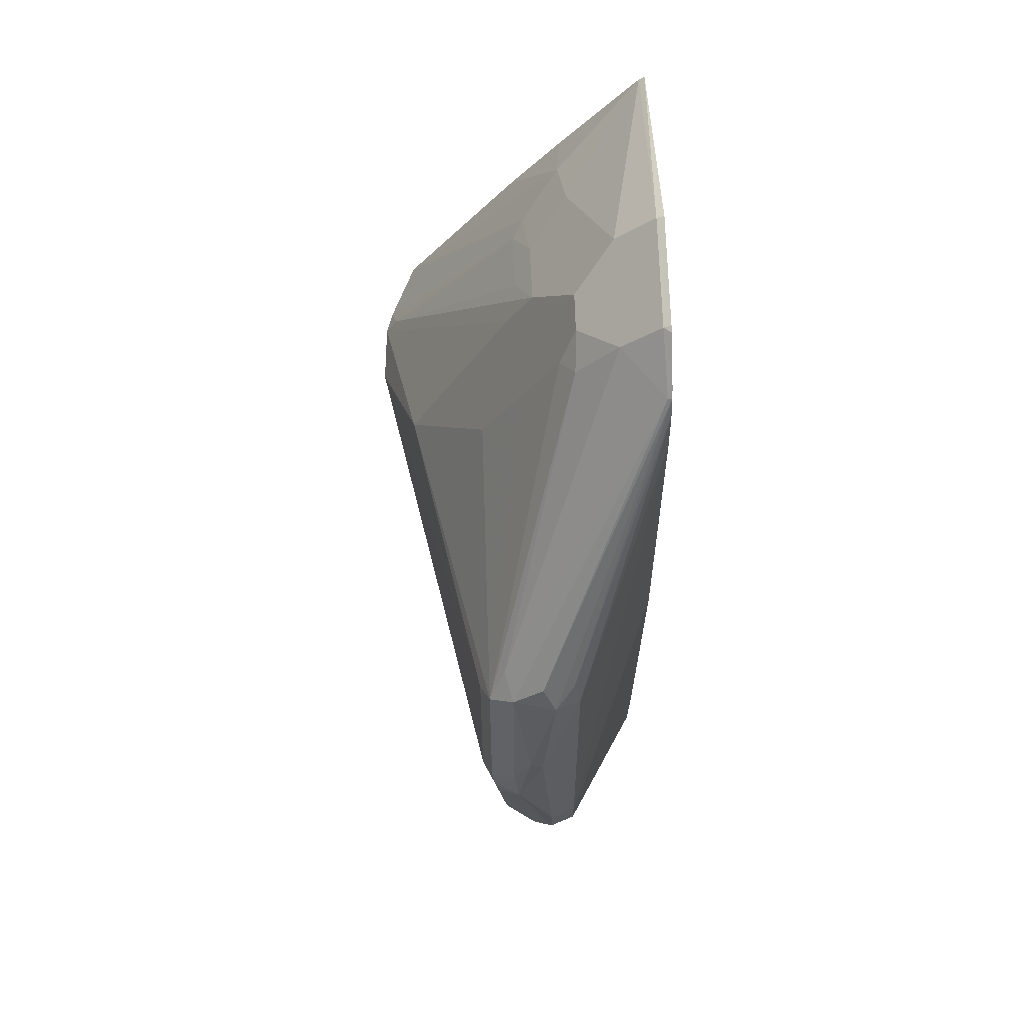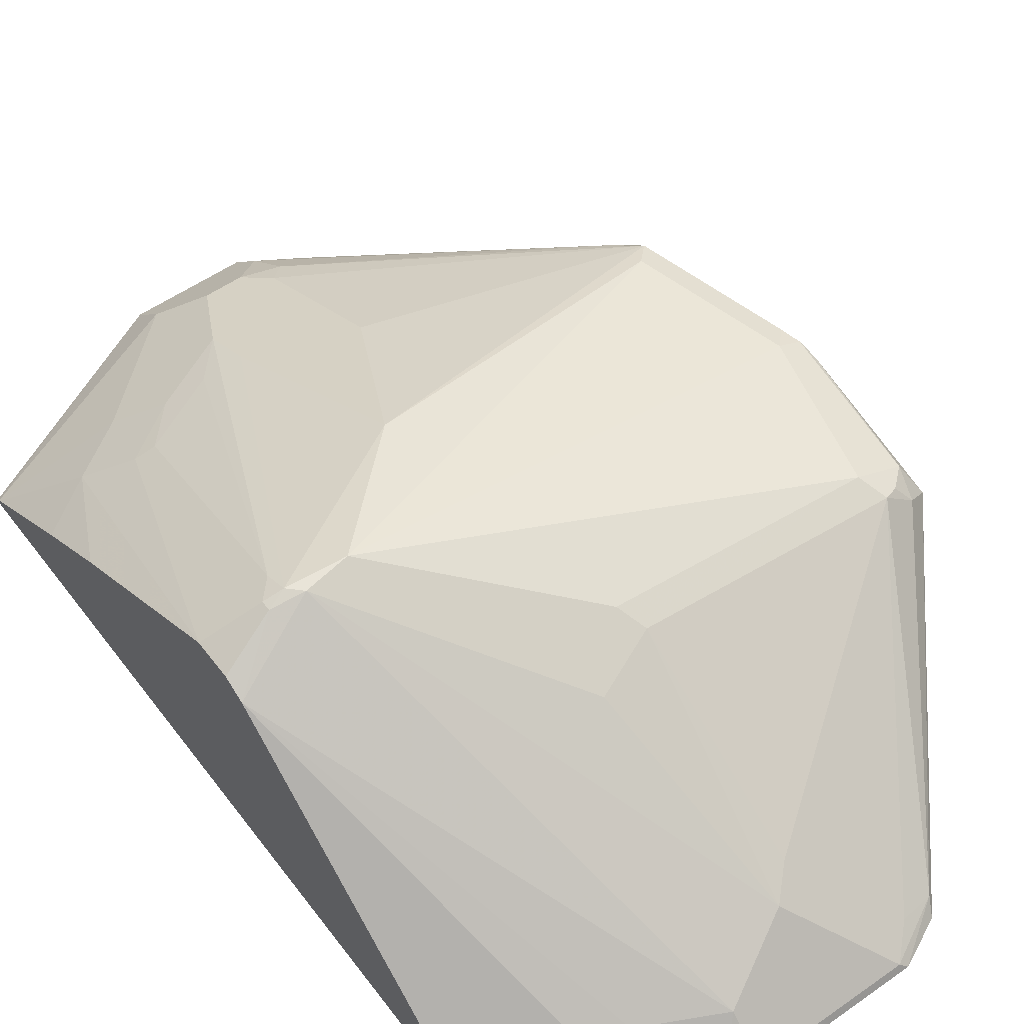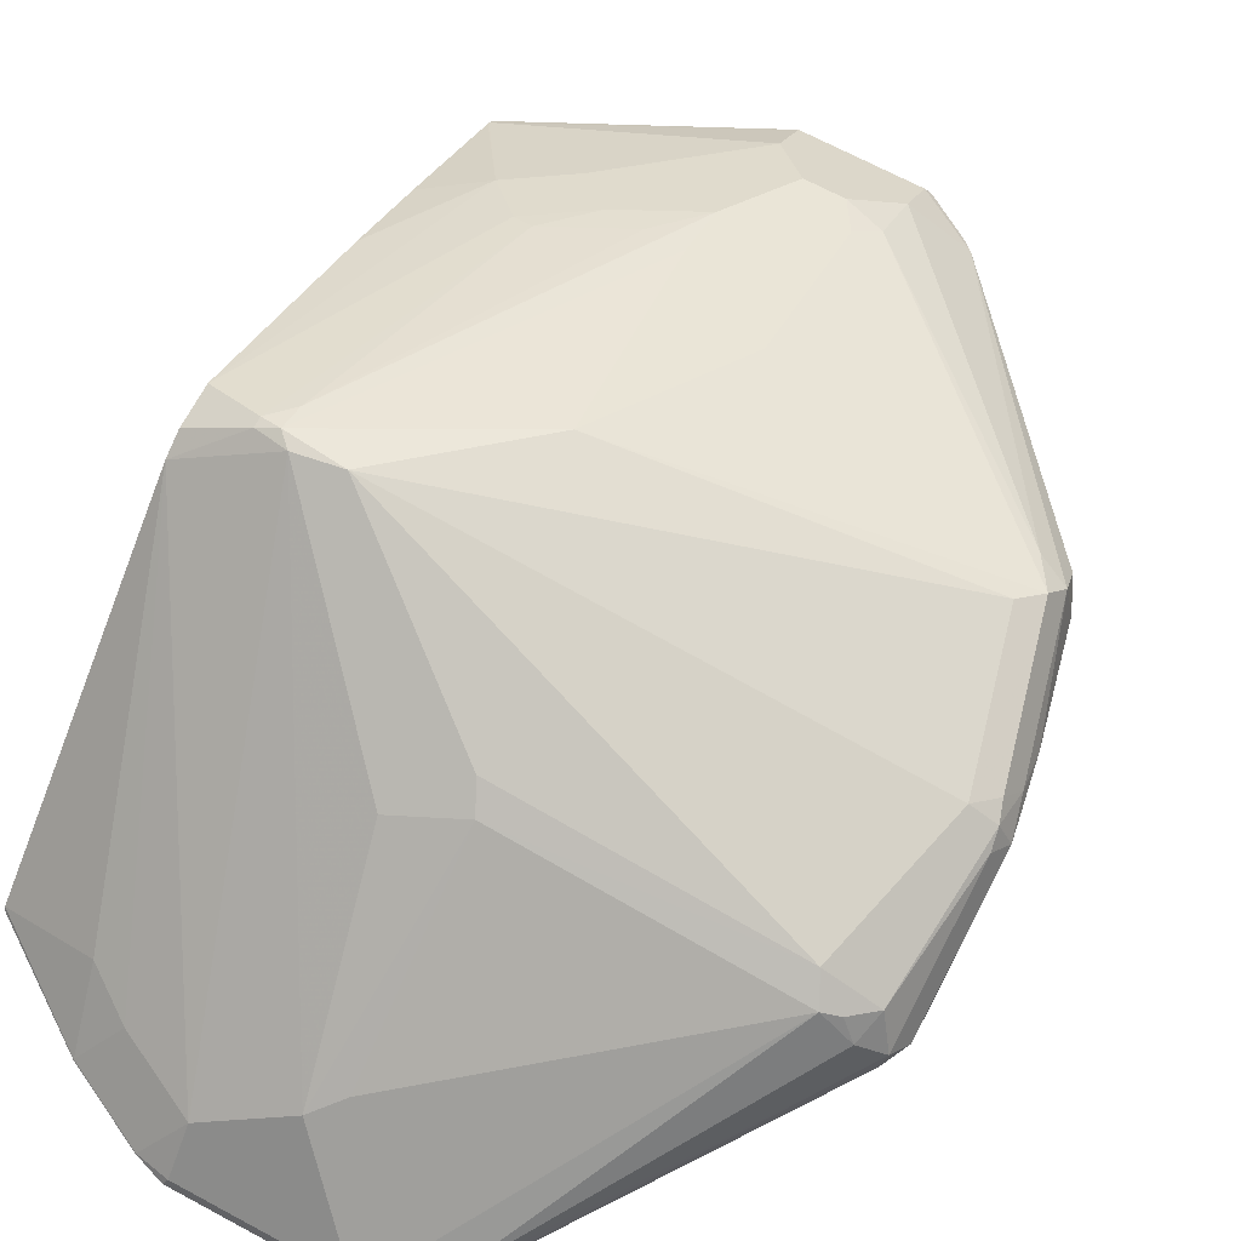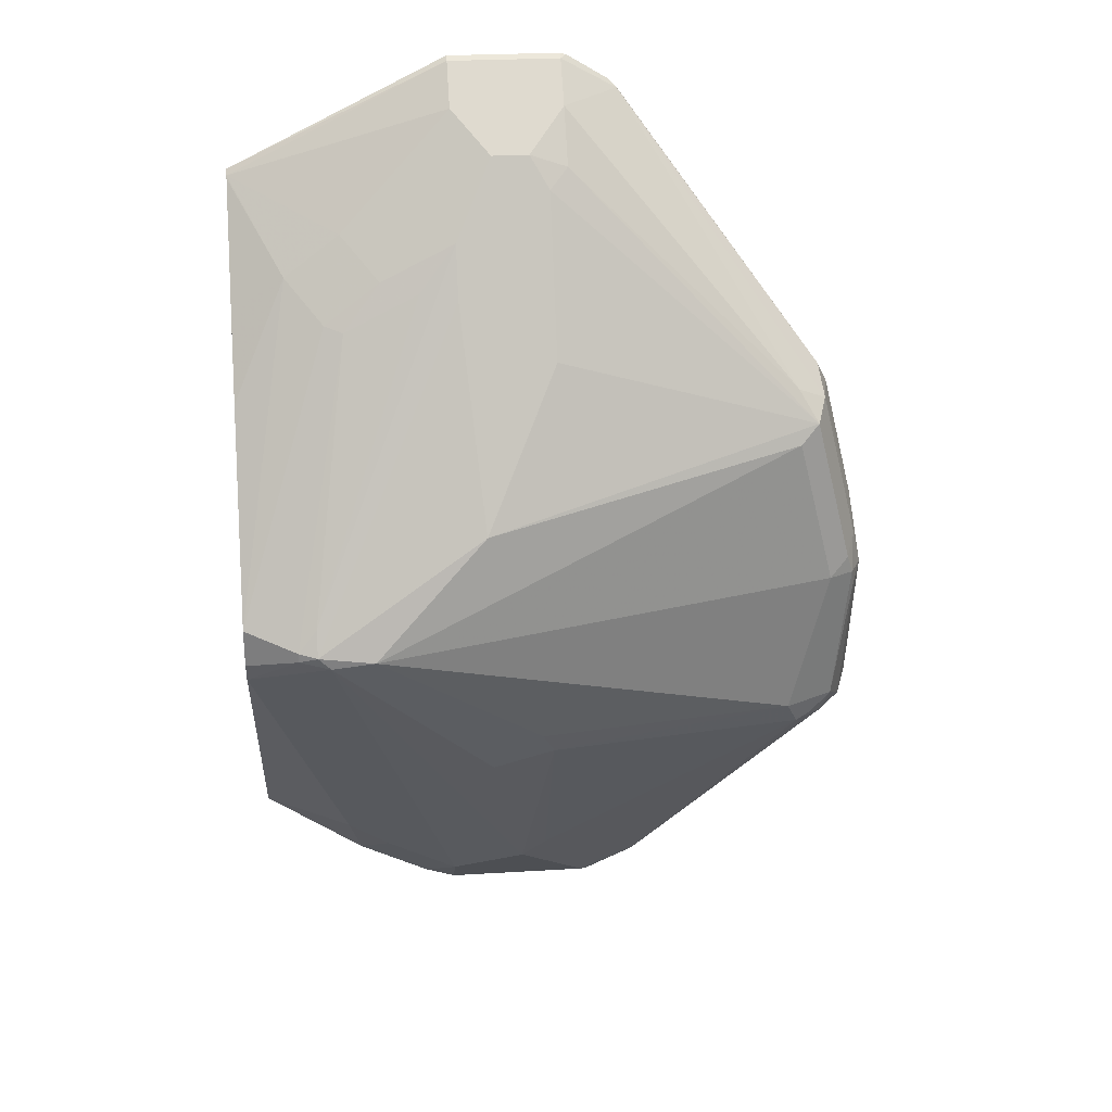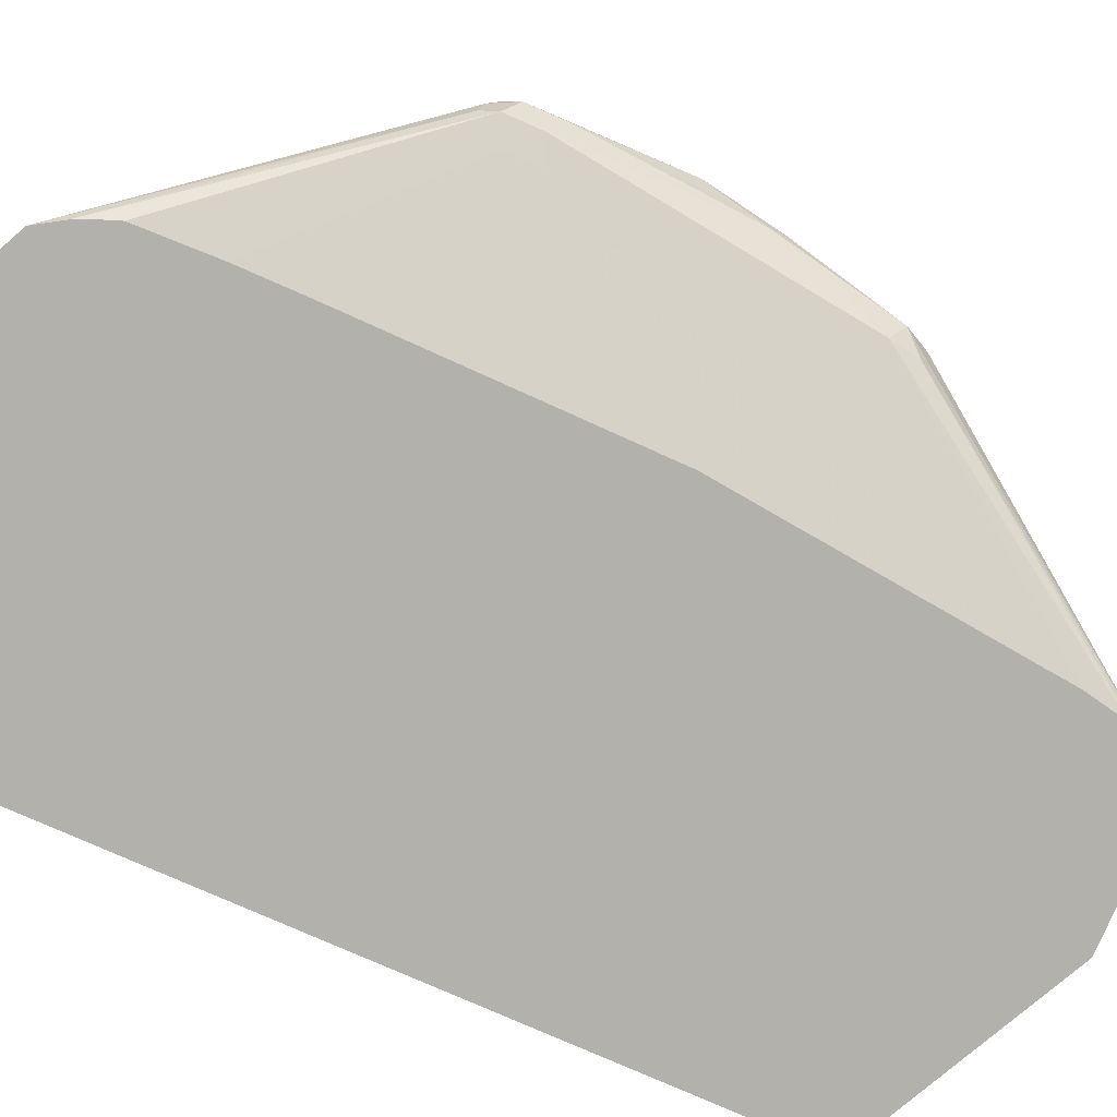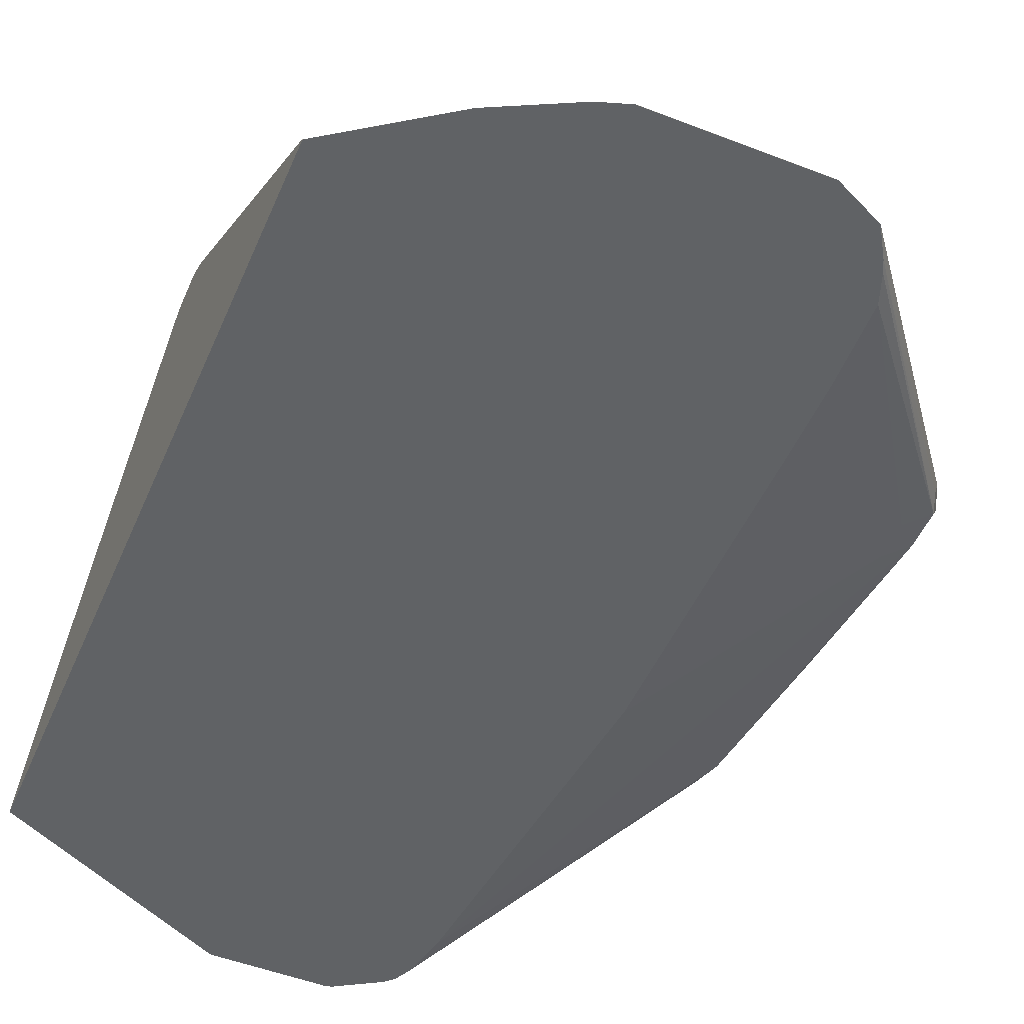
<metadata>
{"format":"obj","ext":"obj","renderer":"f3d","projection":"perspective","resolution":1024,"background":"white","views":[{"elev":68.3,"azim":-91.7,"up":"+Z"},{"elev":54.9,"azim":143.5,"up":"+Y"},{"elev":69.7,"azim":-151.9,"up":"+Y"},{"elev":26.5,"azim":174.6,"up":"+Z"},{"elev":-79.0,"azim":-113.7,"up":"+Y"},{"elev":-50.5,"azim":157.0,"up":"+Y"}]}
</metadata>
<code>
v -0.9125 0.3174 -0.01981
v -0.9058 0.3042 0.01317
v -0.9058 0.3108 0.0198
v -0.9075 0.3198 -2.856e-05
v -0.9058 0.3306 -0.01981
v -0.9075 0.3273 -0.02975
v -0.9075 0.3075 -0.1091
v -0.9125 0.2975 -0.09917
v -0.9125 0.2975 -0.0793
v -0.886 0.2843 0.07271
v -0.8926 0.2975 0.07934
v -0.9058 0.2843 -0.08592
v -0.8877 0.3198 0.07934
v -0.9025 0.3322 -0.009918
v -0.8926 0.3372 -0.01981
v -0.8992 0.324 -0.09917
v -0.8951 0.3174 -0.114
v -0.7984 0.248 -0.2479
v -0.7949 0.2409 -0.2549
v -0.9058 0.2975 -0.1124
v -0.9025 0.2876 -0.114
v -0.9058 0.2843 -0.1058
v -0.7928 0.2409 0.1958
v -0.7884 0.2409 0.2174
v -0.7883 0.2409 0.2178
v -0.7876 0.2409 0.2198
v -0.8827 0.2876 0.08923
v -0.7835 0.2409 0.2281
v -0.886 0.3042 0.09254
v -0.8926 0.2777 -0.0793
v -0.8827 0.3322 0.0694
v -0.7835 0.243 0.2281
v -0.8728 0.324 0.08591
v -0.8728 0.3372 0.05946
v -0.6447 0.3918 -0.02975
v -0.8728 0.3372 -0.09917
v -0.886 0.3306 -0.09917
v -0.8877 0.3273 -0.1091
v -0.8794 0.3306 -0.1124
v -0.7802 0.2513 -0.2512
v -0.767 0.2447 -0.2644
v -0.7707 0.2409 -0.2663
v -0.8037 0.2409 -0.2409
v -0.8926 0.2777 -0.09917
v -0.8065 0.2409 -0.2351
v -0.8118 0.2409 -0.2211
v -0.8118 0.2409 0.0198
v -0.7794 0.2409 0.2322
v -0.8132 0.2409 -0.1384
v -0.7042 0.3719 0.02974
v -0.7538 0.2851 0.1983
v -0.7439 0.2926 0.1884
v -0.7439 0.3124 0.1488
v -0.7439 0.3322 0.1091
v -0.757 0.2409 0.2457
v -0.7538 0.2447 0.2446
v -0.7538 0.2645 0.2248
v -0.6149 0.3901 -0.02643
v -0.6216 0.3901 -0.03301
v -0.7075 0.3438 -0.1256
v -0.7207 0.3504 -0.1124
v -0.7406 0.3504 -0.1124
v -0.734 0.357 -0.09917
v -0.7406 0.2909 -0.2116
v -0.7604 0.2711 -0.2314
v -0.7273 0.2843 -0.2248
v -0.6877 0.2447 -0.2644
v -0.6858 0.2409 -0.2663
v -0.8132 0.2409 -0.1785
v -0.734 0.3372 0.09917
v -0.6943 0.3042 0.1653
v -0.6943 0.3174 0.1388
v -0.734 0.2843 0.2049
v -0.734 0.2909 0.1917
v -0.7141 0.2909 0.1917
v -0.7538 0.2409 0.2465
v -0.6943 0.2447 0.2446
v -0.605 0.3868 -0.02478
v -0.605 0.3868 -0.02975
v -0.6149 0.3835 -0.01318
v -0.5767 0.367 -0.04958
v -0.6877 0.2645 -0.2446
v -0.6712 0.2414 -0.2612
v -0.6709 0.2409 -0.2614
v -0.7141 0.2843 0.2049
v -0.6943 0.2645 0.2248
v -0.6546 0.3042 0.1455
v -0.6744 0.3124 0.1413
v -0.6943 0.2409 0.2465
v -0.5767 0.2409 0.189
v -0.5767 0.2438 0.1863
v -0.5951 0.3818 -0.02227
v -0.6348 0.3124 0.1215
v -0.5767 0.3727 -0.03818
v -0.5767 0.2423 -0.2026
v -0.6248 0.2678 -0.2083
v -0.648 0.2645 -0.2248
v -0.6315 0.2414 -0.2413
v -0.6313 0.2409 -0.2415
v -0.6348 0.2843 0.1653
v -0.6248 0.3075 0.124
v -0.5767 0.2409 -0.2035
v -0.5767 0.2447 0.1851
v -0.605 0.2876 0.1438
v -0.5767 0.3727 -0.0177
v -0.5767 0.2848 0.1254
v -0.5767 0.3117 0.08366
f 56 77 86
f 56 89 77
f 56 76 89
f 56 86 85
f 62 66 64
f 53 75 71
f 53 74 75
f 56 85 73
f 53 70 54
f 55 76 56
f 56 73 57
f 60 62 61
f 58 79 59
f 58 72 80
f 58 80 78
f 59 79 81
f 59 81 82
f 59 82 66
f 59 66 60
f 60 66 62
f 67 83 68
f 52 74 53
f 58 78 79
f 51 73 52
f 35 50 58
f 50 72 58
f 35 61 62
f 67 82 83
f 35 62 63
f 35 63 36
f 36 63 62
f 36 62 39
f 36 39 37
f 37 39 38
f 39 62 64
f 39 64 65
f 39 65 40
f 40 65 41
f 41 65 64
f 41 64 66
f 41 66 82
f 41 82 67
f 41 67 68
f 41 68 42
f 44 46 69
f 50 54 70
f 50 70 53
f 50 53 71
f 50 71 72
f 51 57 73
f 68 83 84
f 100 104 101
f 71 85 86
f 81 97 82
f 82 97 83
f 83 97 98
f 83 98 99
f 83 99 84
f 86 91 100
f 86 100 87
f 87 101 93
f 87 100 101
f 91 103 104
f 81 96 97
f 91 104 100
f 92 105 94
f 95 102 99
f 95 99 98
f 95 98 96
f 96 98 97
f 101 104 105
f 103 106 104
f 104 106 107
f 104 107 105
f 35 60 61
f 92 101 105
f 81 95 96
f 81 102 95
f 81 90 102
f 71 86 87
f 71 87 93
f 71 93 88
f 71 88 80
f 71 80 72
f 73 85 75
f 73 75 74
f 77 89 90
f 77 90 91
f 77 91 86
f 78 92 79
f 78 80 93
f 78 93 101
f 78 101 92
f 79 92 94
f 79 94 81
f 80 88 93
f 81 94 105
f 81 105 107
f 81 107 106
f 81 106 103
f 81 103 91
f 81 91 90
f 71 75 85
f 35 59 60
f 52 73 74
f 34 50 35
f 8 21 22
f 8 22 12
f 8 12 9
f 10 23 24
f 10 24 25
f 10 25 26
f 10 26 27
f 10 27 11
f 10 12 23
f 11 27 28
f 11 28 29
f 11 29 13
f 12 22 44
f 12 44 30
f 12 30 23
f 13 31 14
f 13 29 32
f 13 32 33
f 13 33 31
f 14 31 15
f 15 31 34
f 15 34 35
f 15 35 36
f 8 20 21
f 15 36 37
f 7 20 8
f 7 17 18
f 35 58 59
f 1 2 3
f 1 3 4
f 1 4 5
f 1 5 6
f 1 6 7
f 1 7 8
f 1 8 9
f 1 9 2
f 2 10 11
f 2 11 3
f 2 9 12
f 2 12 10
f 3 11 13
f 3 13 4
f 4 14 5
f 4 13 14
f 5 15 37
f 5 37 16
f 5 16 6
f 5 14 15
f 6 16 7
f 7 16 17
f 7 19 20
f 16 37 38
f 7 18 19
f 17 38 39
f 19 21 20
f 21 43 22
f 22 43 45
f 22 45 46
f 22 46 44
f 23 30 47
f 26 28 27
f 28 48 32
f 28 32 29
f 30 44 69
f 30 49 47
f 31 50 34
f 31 33 51
f 31 51 52
f 31 52 53
f 31 53 54
f 31 54 50
f 32 48 55
f 32 55 56
f 32 56 57
f 32 57 33
f 16 38 17
f 33 57 51
f 19 43 21
f 19 45 43
f 30 69 49
f 19 84 99
f 19 46 45
f 17 39 18
f 18 41 42
f 18 42 19
f 18 39 40
f 19 42 68
f 19 68 84
f 19 99 102
f 19 102 90
f 19 90 89
f 18 40 41
f 19 76 55
f 19 89 76
f 19 55 48
f 19 48 28
f 19 28 26
f 19 26 25
f 19 25 24
f 19 24 23
f 19 23 47
f 19 47 49
f 19 49 69
f 19 69 46

</code>
